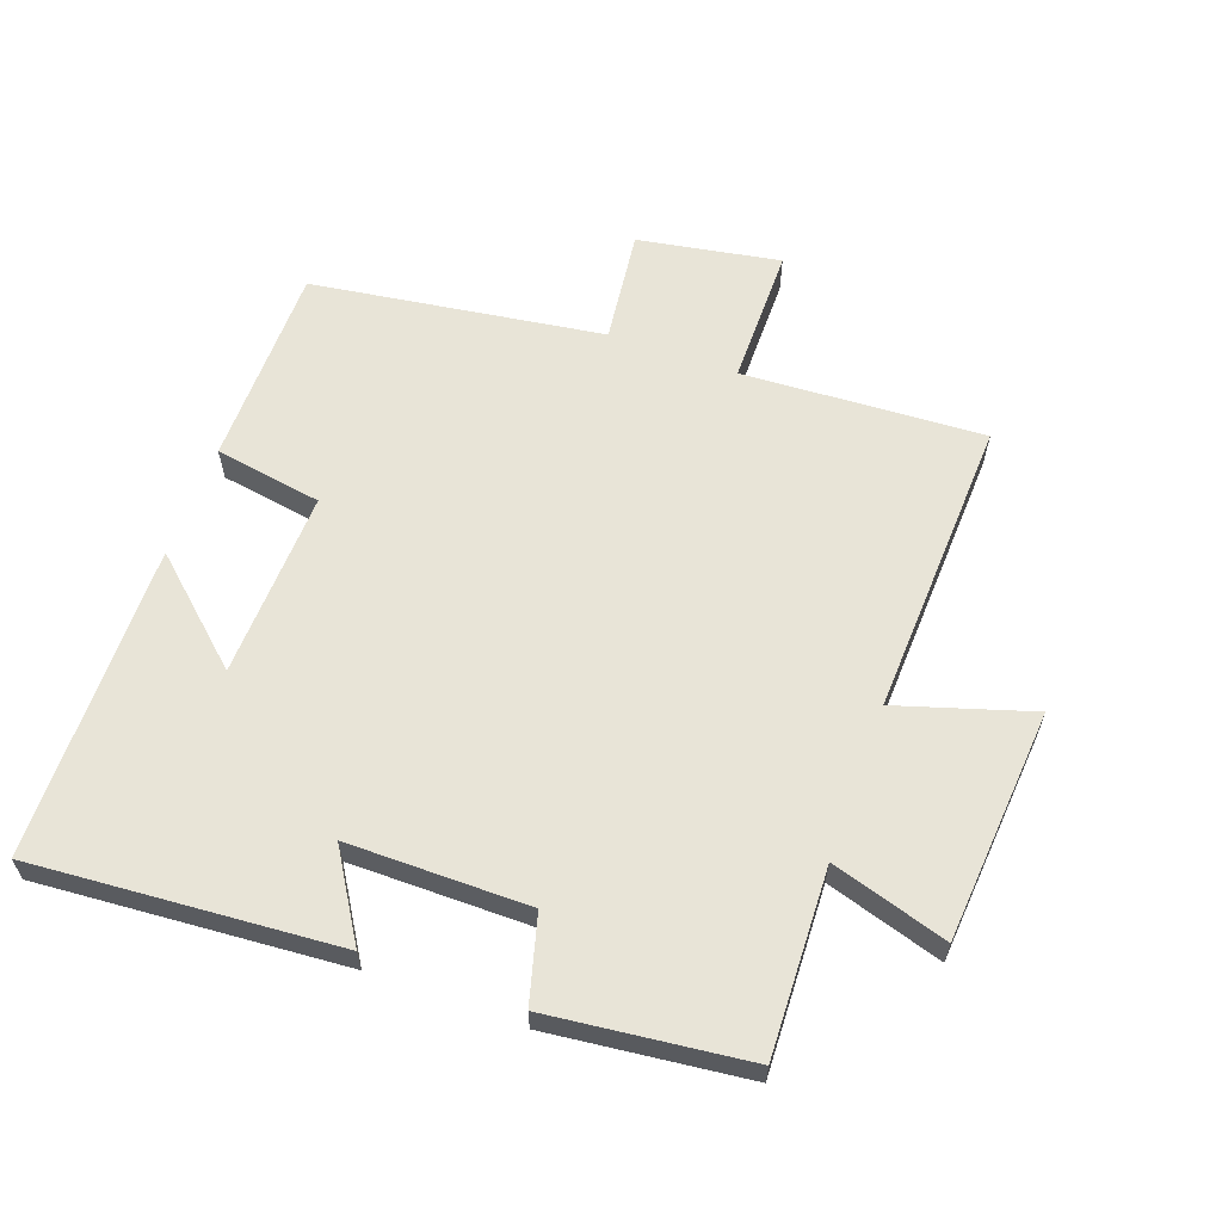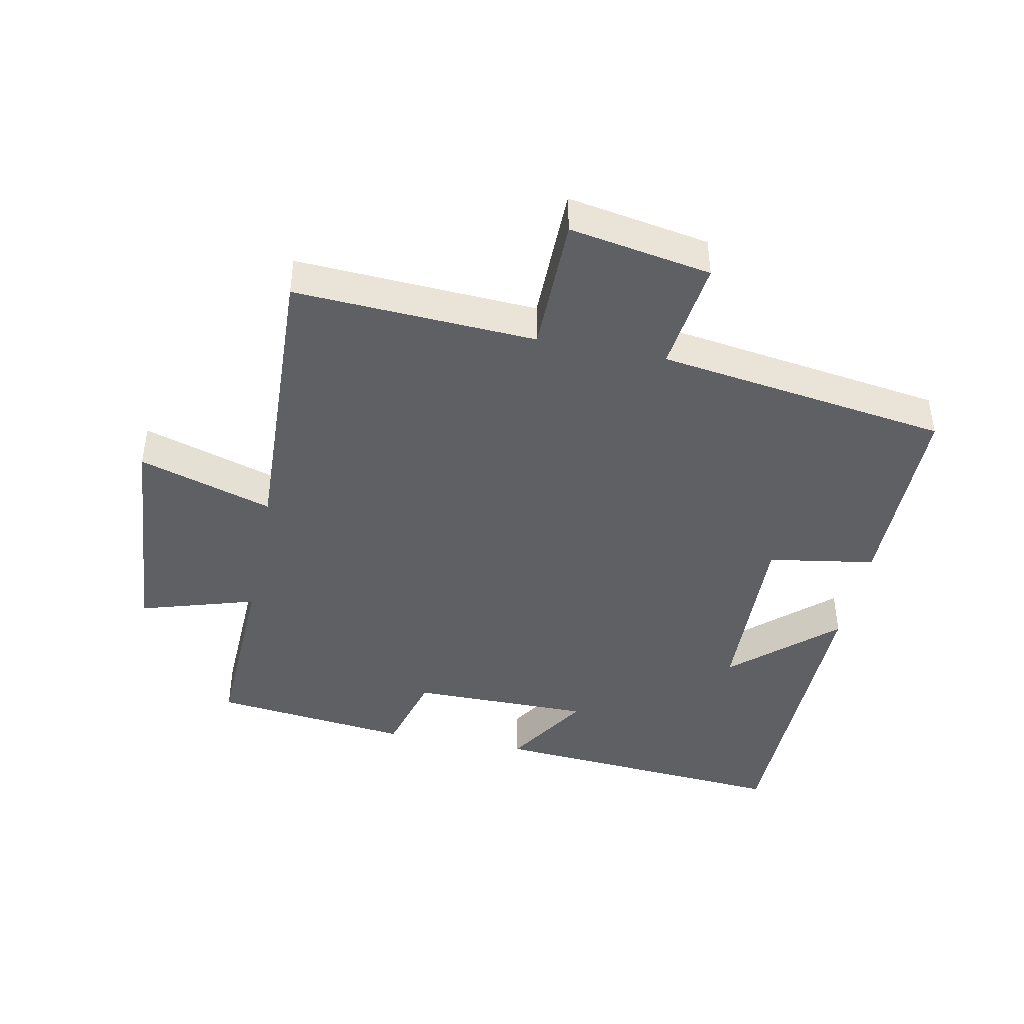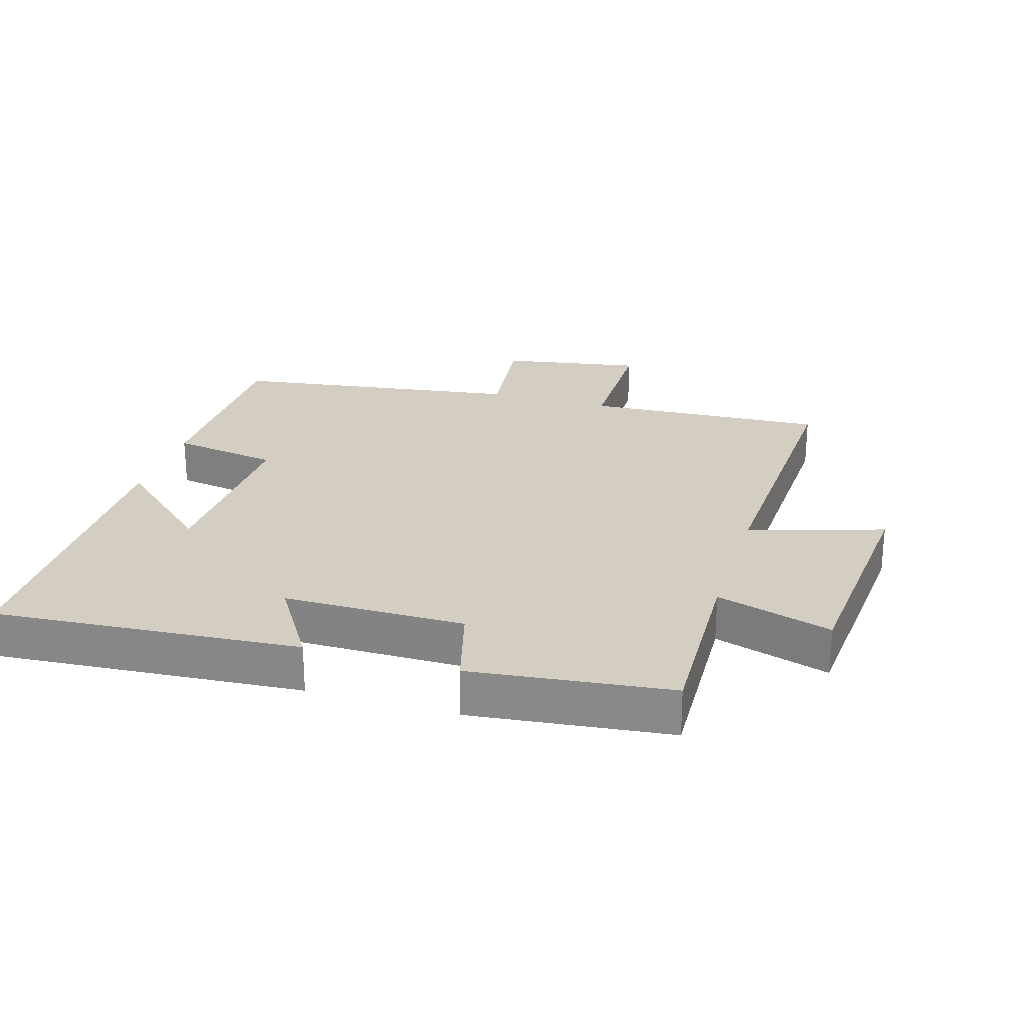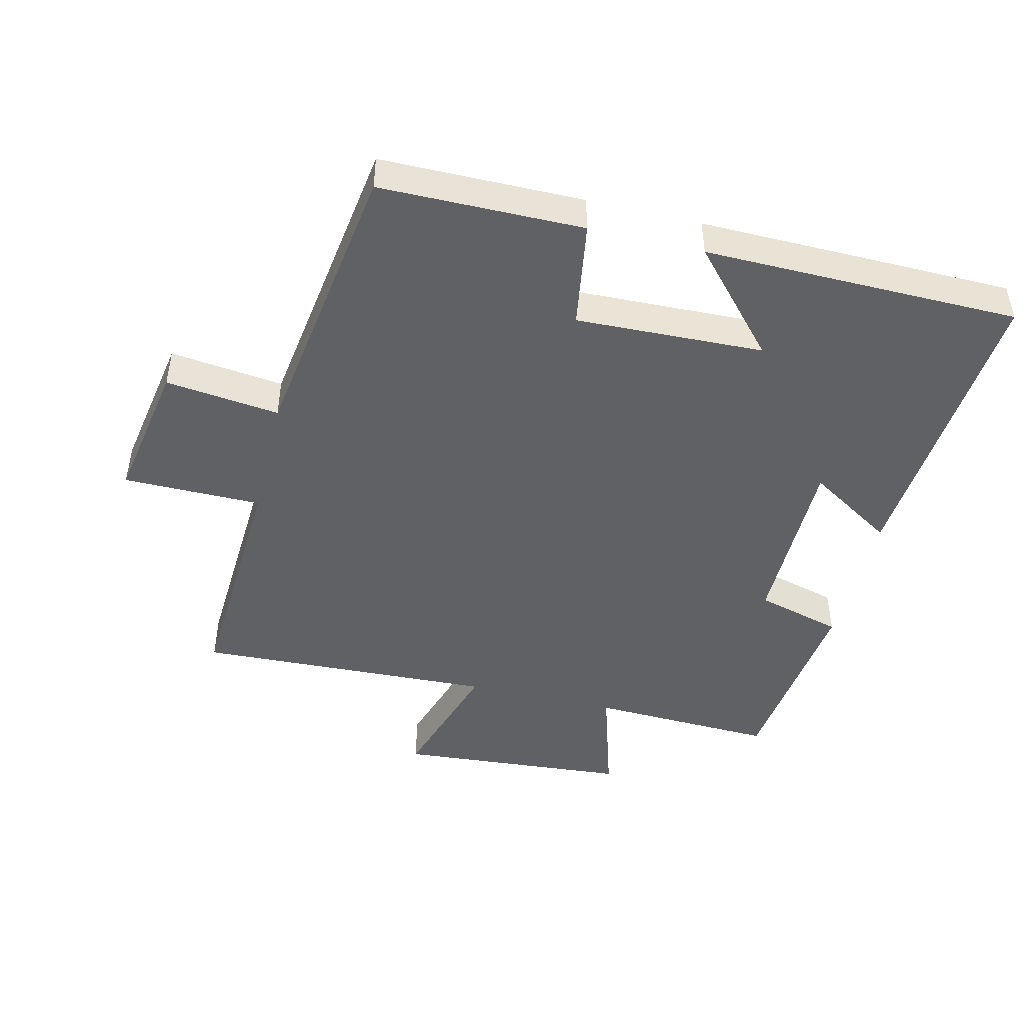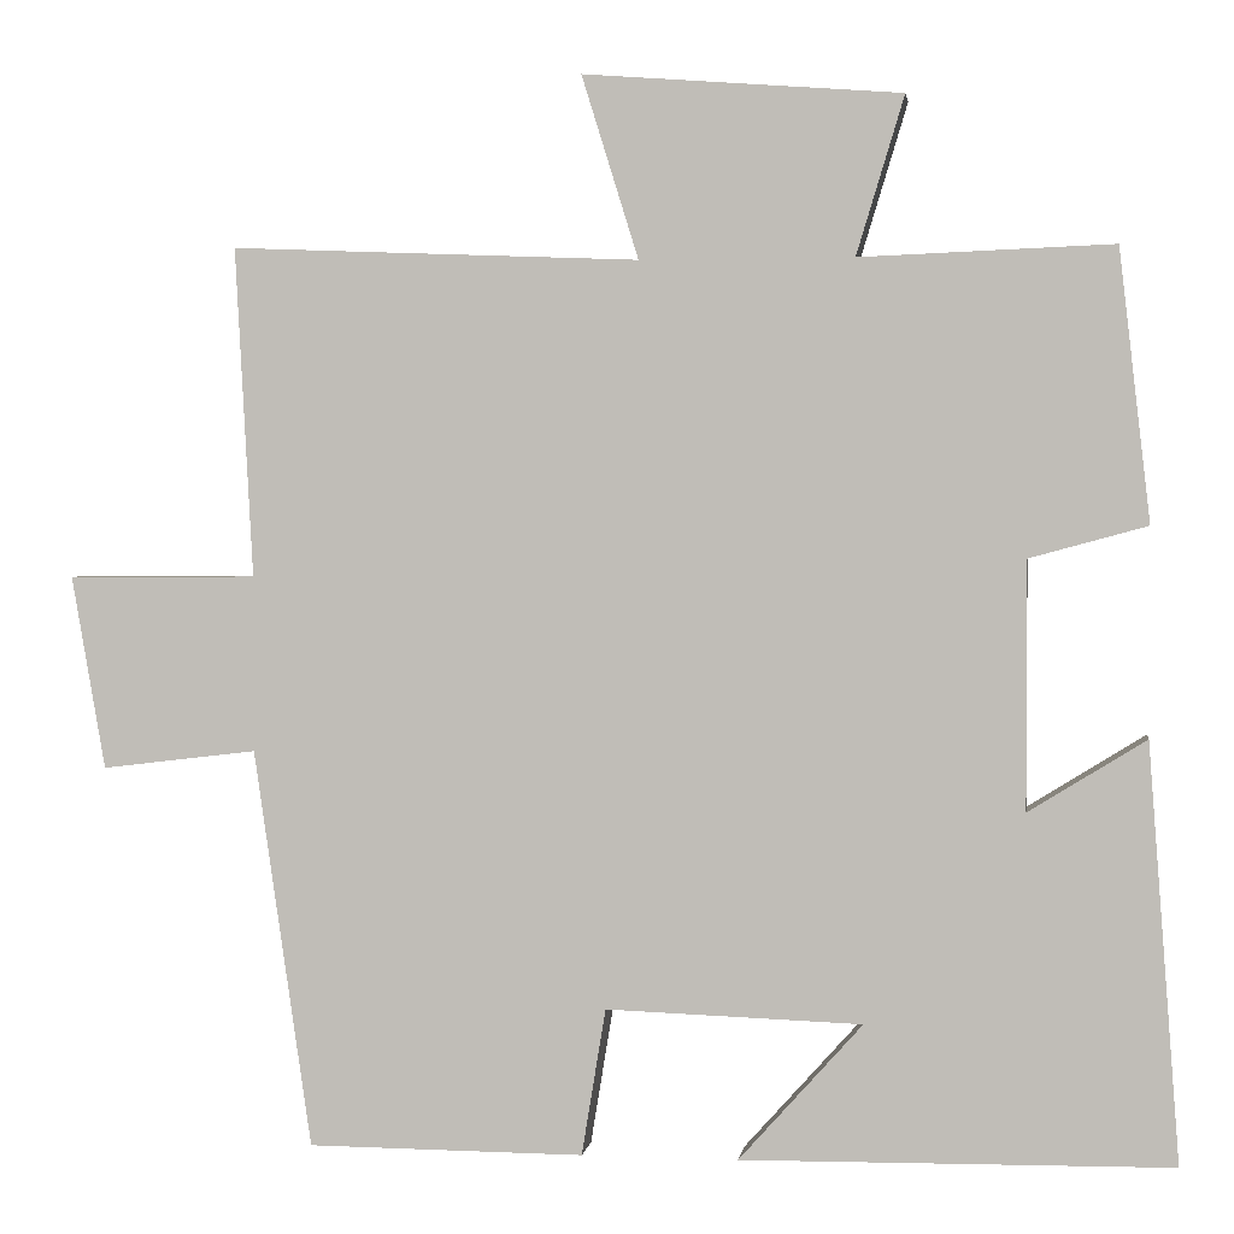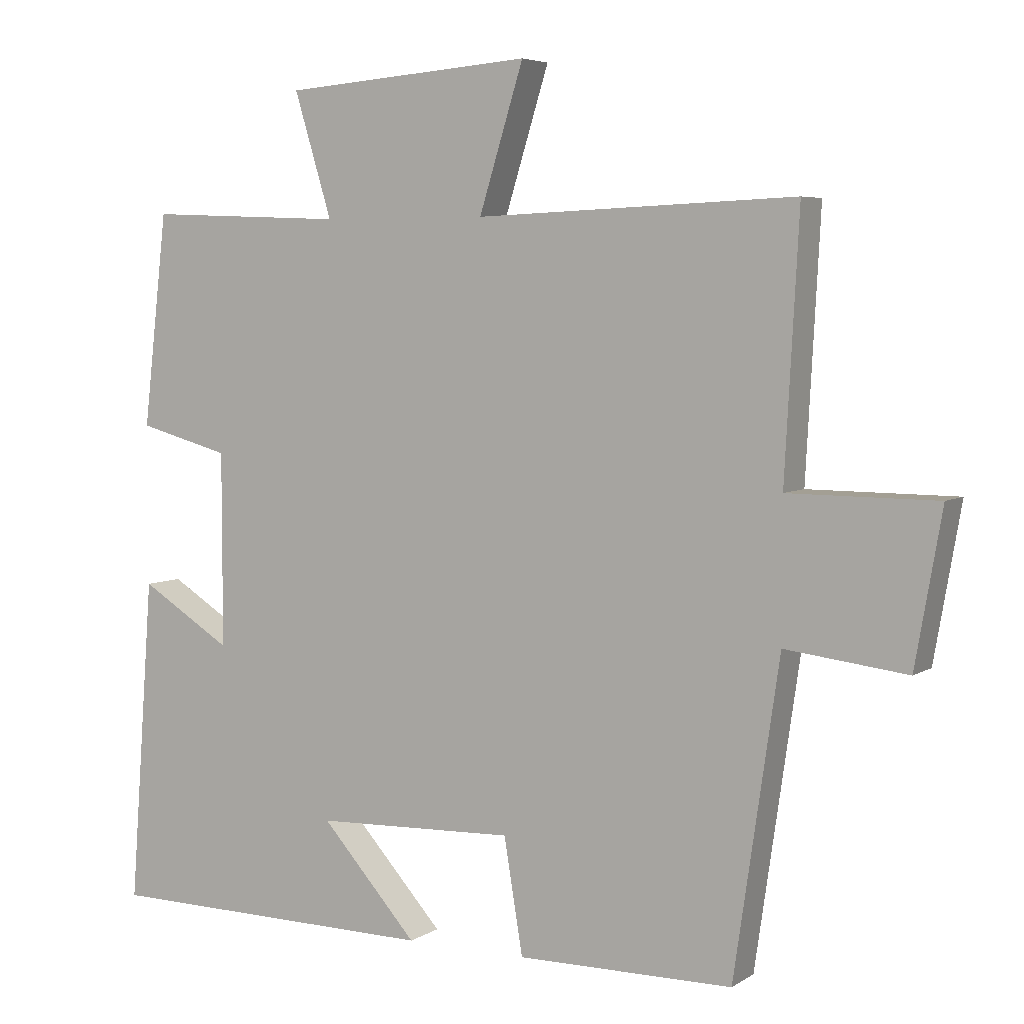
<metadata>
{"format":"obj","ext":"obj","renderer":"f3d","projection":"perspective","resolution":1024,"background":"white","views":[{"elev":61.3,"azim":-70.1,"up":"+Y"},{"elev":-43.2,"azim":78.6,"up":"+Y"},{"elev":24.9,"azim":-73.2,"up":"+Y"},{"elev":-46.4,"azim":166.4,"up":"+Y"},{"elev":1.9,"azim":-171.9,"up":"+Z"},{"elev":5.2,"azim":29.2,"up":"+Z"}]}
</metadata>
<code>
v 0.435 0.07 -0.498
v 0.124 0.07 -0.5
v 0.097 0.07 -0.335
v -0.191 0.07 -0.345
v -0.052 0.07 -0.5
v -0.535 0.07 -0.494
v -0.5 0.07 -0.026
v -0.368 0.07 -0.108
v -0.368 0.07 0.17
v -0.5 0.07 0.206
v -0.465 0.07 0.511
v -0.18 0.07 0.5
v -0.234 0.07 0.678
v 0.124 0.07 0.706
v 0.06 0.07 0.5
v 0.52 0.07 0.519
v 0.5 0.07 0.148
v 0.713 0.07 0.147
v 0.675 0.07 -0.071
v 0.5 0.07 -0.05
v 0.435 0 -0.498
v 0.124 0 -0.5
v 0.097 0 -0.335
v -0.191 0 -0.345
v -0.052 0 -0.5
v -0.535 0 -0.494
v -0.5 0 -0.026
v -0.368 0 -0.108
v -0.368 0 0.17
v -0.5 0 0.206
v -0.465 0 0.511
v -0.18 0 0.5
v -0.234 0 0.678
v 0.124 0 0.706
v 0.06 0 0.5
v 0.52 0 0.519
v 0.5 0 0.148
v 0.713 0 0.147
v 0.675 0 -0.071
v 0.5 0 -0.05
f 17 18 19 20
f 17 20 1 2
f 15 16 17 2
f 12 13 14 15
f 9 10 11 12
f 8 9 12 15
f 6 7 8
f 4 5 6
f 4 6 8 15
f 15 2 3
f 3 4 15
f 40 39 38 37
f 22 21 40 37
f 22 37 36 35
f 35 34 33 32
f 32 31 30 29
f 35 32 29 28
f 28 27 26
f 26 25 24
f 35 28 26 24
f 23 22 35
f 35 24 23
f 1 21 22 2
f 2 22 23 3
f 3 23 24 4
f 4 24 25 5
f 5 25 26 6
f 6 26 27 7
f 7 27 28 8
f 8 28 29 9
f 9 29 30 10
f 10 30 31 11
f 11 31 32 12
f 12 32 33 13
f 13 33 34 14
f 14 34 35 15
f 15 35 36 16
f 16 36 37 17
f 17 37 38 18
f 18 38 39 19
f 19 39 40 20
f 20 40 21 1

</code>
